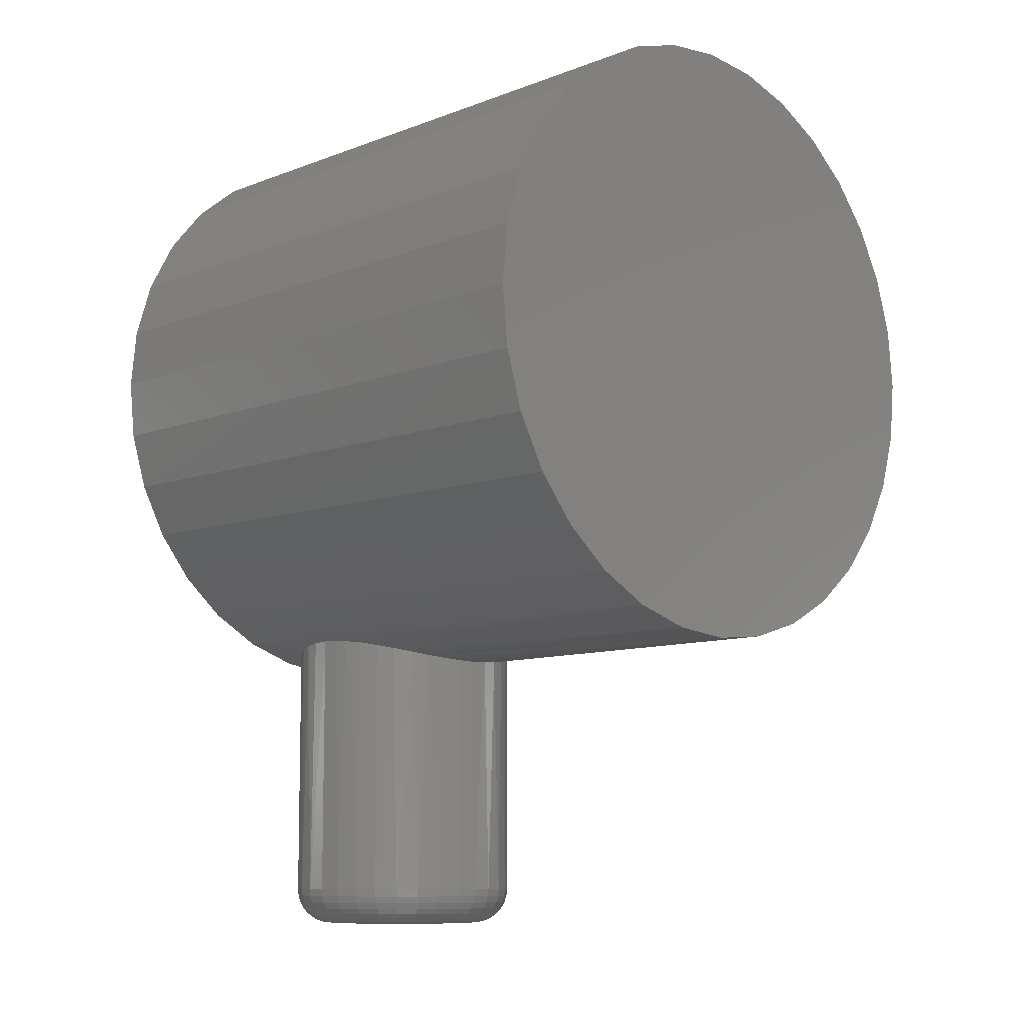
<metadata>
{"format":"stl","ext":"stl","renderer":"f3d","projection":"perspective","resolution":1024,"background":"white","views":[{"elev":-9.4,"azim":135.3,"up":"+Y"}]}
</metadata>
<code>
# stl→obj: 394 verts, 784 faces
v -0.01856 -0.75 0.7027
v 0.02168 -0.75 0.7027
v 0.001563 -0.75 0.7047
v -0.0379 -0.75 0.6968
v 0.04103 -0.75 0.6968
v -0.05573 -0.75 0.6873
v 0.05886 -0.75 0.6873
v 0.05886 -0.75 0.5158
v -0.0379 -0.75 0.5063
v 0.04103 -0.75 0.5063
v -0.01856 -0.75 0.5004
v 0.02168 -0.75 0.5004
v 0.001563 -0.75 0.4984
v 0.07448 -0.75 0.6745
v -0.07136 -0.75 0.6745
v 0.08731 -0.75 0.6589
v -0.08418 -0.75 0.6589
v 0.09684 -0.75 0.641
v -0.09371 -0.75 0.641
v 0.1027 -0.75 0.6217
v -0.09958 -0.75 0.6217
v 0.1047 -0.75 0.6016
v -0.1016 -0.75 0.6016
v 0.1027 -0.75 0.5814
v -0.09958 -0.75 0.5814
v 0.09684 -0.75 0.5621
v -0.09371 -0.75 0.5621
v 0.08731 -0.75 0.5443
v -0.08418 -0.75 0.5443
v 0.07448 -0.75 0.5286
v -0.07136 -0.75 0.5286
v -0.05573 -0.75 0.5158
v 0.1467 -0.3596 0.5637
v 0.1487 -0.7031 0.5723
v 0.1401 -0.7031 0.5442
v 0.1125 -0.3713 0.5006
v 0.1272 -0.3667 0.5196
v 0.1263 -0.7031 0.5182
v 0.1076 -0.7031 0.4955
v 0.095 -0.376 0.4842
v 0.0849 -0.7031 0.4768
v 0.0752 -0.3802 0.4709
v 0.05897 -0.7031 0.463
v 0.05341 -0.3837 0.4608
v 0.001563 -0.7031 0.4516
v -0.0277 -0.7031 0.4544
v -0.01783 -0.3862 0.4528
v -0.04143 -0.3842 0.4579
v -0.05584 -0.7031 0.463
v -0.064 -0.3808 0.4666
v -0.08177 -0.7031 0.4768
v -0.119 -0.3668 0.5123
v -0.1032 -0.3717 0.4942
v -0.1045 -0.7031 0.4955
v -0.1232 -0.7031 0.5182
v -0.1317 -0.3623 0.5326
v -0.137 -0.7031 0.5442
v -0.141 -0.3586 0.5548
v -0.1456 -0.7031 0.5723
v 0.1516 -0.3576 0.6016
v 0.1516 -0.7031 0.6016
v 0.1503 -0.3581 0.5824
v 0.1387 -0.3626 0.5408
v 0.0303 -0.3859 0.4543
v 0.03083 -0.7031 0.4544
v 0.006357 -0.3868 0.4516
v -0.08474 -0.3765 0.4789
v -0.1484 -0.7031 0.6016
v -0.1484 -0.3555 0.6016
v -0.1466 -0.3563 0.5779
v -0.1456 -0.7031 0.6308
v -0.137 -0.7031 0.659
v -0.141 -0.3586 0.6483
v -0.1317 -0.3623 0.6705
v -0.1232 -0.7031 0.6849
v -0.119 -0.3668 0.6908
v -0.1045 -0.7031 0.7076
v -0.064 -0.3808 0.7365
v -0.08474 -0.3765 0.7242
v -0.08177 -0.7031 0.7263
v -0.05584 -0.7031 0.7401
v -0.04143 -0.3842 0.7453
v -0.0277 -0.7031 0.7487
v 0.03083 -0.7031 0.7487
v 0.05897 -0.7031 0.7401
v 0.04454 -0.3847 0.7453
v 0.06711 -0.3817 0.7365
v 0.0849 -0.7031 0.7263
v 0.1221 -0.3684 0.6908
v 0.1063 -0.3731 0.7089
v 0.1076 -0.7031 0.7076
v 0.1263 -0.7031 0.6849
v 0.1348 -0.3641 0.6705
v 0.1401 -0.7031 0.659
v 0.1441 -0.3606 0.6483
v 0.1487 -0.7031 0.6308
v -0.02003 -0.3861 0.75
v 0.001563 -0.7031 0.7516
v 0.001563 1.665e-17 0.7516
v -0.02003 1.528e-17 0.75
v 0.02316 -0.3864 0.75
v 0.02316 1.768e-17 0.75
v -0.1466 -0.3563 0.6253
v -0.1032 -0.3717 0.7089
v 0.08785 -0.3777 0.7243
v 0.1497 -0.3584 0.6253
v 0.1138 -0.7491 0.6016
v 0.1117 -0.7491 0.5797
v 0.1226 -0.7464 0.6016
v 0.1203 -0.7464 0.5779
v 0.1307 -0.7421 0.6016
v 0.1282 -0.7421 0.5764
v 0.1378 -0.7363 0.6016
v 0.1352 -0.7363 0.575
v 0.1437 -0.7292 0.6016
v 0.1409 -0.7292 0.5738
v 0.148 -0.7211 0.6016
v 0.1452 -0.7211 0.573
v 0.1507 -0.7123 0.6016
v 0.1478 -0.7123 0.5725
v -0.1086 -0.7491 0.5797
v -0.1107 -0.7491 0.6016
v -0.1172 -0.7464 0.5779
v -0.1195 -0.7464 0.6016
v -0.1251 -0.7421 0.5764
v -0.1276 -0.7421 0.6016
v -0.1321 -0.7363 0.575
v -0.1347 -0.7363 0.6016
v -0.1378 -0.7292 0.5738
v -0.1405 -0.7292 0.6016
v -0.1421 -0.7211 0.573
v -0.1449 -0.7211 0.6016
v -0.1447 -0.7123 0.5725
v -0.1475 -0.7123 0.6016
v -0.1022 -0.7491 0.5586
v -0.1103 -0.7464 0.5552
v -0.1178 -0.7421 0.5521
v -0.1243 -0.7363 0.5494
v -0.1297 -0.7292 0.5472
v -0.1337 -0.7211 0.5455
v -0.1362 -0.7123 0.5445
v -0.09179 -0.7491 0.5392
v -0.0991 -0.7464 0.5343
v -0.1058 -0.7421 0.5298
v -0.1117 -0.7363 0.5259
v -0.1166 -0.7292 0.5226
v -0.1202 -0.7211 0.5202
v -0.1224 -0.7123 0.5187
v -0.07782 -0.7491 0.5222
v -0.08404 -0.7464 0.516
v -0.08977 -0.7421 0.5102
v -0.0948 -0.7363 0.5052
v -0.09892 -0.7292 0.5011
v -0.102 -0.7211 0.498
v -0.1039 -0.7123 0.4961
v -0.06081 -0.7491 0.5082
v -0.0657 -0.7464 0.5009
v -0.0702 -0.7421 0.4942
v -0.07415 -0.7363 0.4883
v -0.07738 -0.7292 0.4834
v -0.07979 -0.7211 0.4798
v -0.08127 -0.7123 0.4776
v -0.0414 -0.7491 0.4978
v -0.04477 -0.7464 0.4897
v -0.04787 -0.7421 0.4822
v -0.05059 -0.7363 0.4757
v -0.05282 -0.7292 0.4703
v -0.05447 -0.7211 0.4663
v -0.0555 -0.7123 0.4638
v -0.02034 -0.7491 0.4914
v -0.02206 -0.7464 0.4828
v -0.02364 -0.7421 0.4749
v -0.02502 -0.7363 0.4679
v -0.02616 -0.7292 0.4622
v -0.027 -0.7211 0.4579
v -0.02753 -0.7123 0.4553
v 0.001563 -0.7491 0.4893
v 0.001563 -0.7464 0.4805
v 0.001563 -0.7421 0.4724
v 0.001563 -0.7363 0.4653
v 0.001563 -0.7292 0.4595
v 0.001563 -0.7211 0.4551
v 0.001563 -0.7123 0.4525
v 0.02347 -0.7491 0.4914
v 0.02518 -0.7464 0.4828
v 0.02676 -0.7421 0.4749
v 0.02815 -0.7363 0.4679
v 0.02928 -0.7292 0.4622
v 0.03013 -0.7211 0.4579
v 0.03065 -0.7123 0.4553
v 0.04453 -0.7491 0.4978
v 0.04789 -0.7464 0.4897
v 0.05099 -0.7421 0.4822
v 0.05371 -0.7363 0.4757
v 0.05594 -0.7292 0.4703
v 0.0576 -0.7211 0.4663
v 0.05862 -0.7123 0.4638
v 0.06394 -0.7491 0.5082
v 0.06882 -0.7464 0.5009
v 0.07332 -0.7421 0.4942
v 0.07727 -0.7363 0.4883
v 0.08051 -0.7292 0.4834
v 0.08292 -0.7211 0.4798
v 0.0844 -0.7123 0.4776
v 0.08095 -0.7491 0.5222
v 0.08717 -0.7464 0.516
v 0.0929 -0.7421 0.5102
v 0.09792 -0.7363 0.5052
v 0.102 -0.7292 0.5011
v 0.1051 -0.7211 0.498
v 0.107 -0.7123 0.4961
v 0.09491 -0.7491 0.5392
v 0.1022 -0.7464 0.5343
v 0.109 -0.7421 0.5298
v 0.1149 -0.7363 0.5259
v 0.1197 -0.7292 0.5226
v 0.1233 -0.7211 0.5202
v 0.1255 -0.7123 0.5187
v 0.1053 -0.7491 0.5586
v 0.1134 -0.7464 0.5552
v 0.1209 -0.7421 0.5521
v 0.1275 -0.7363 0.5494
v 0.1328 -0.7292 0.5472
v 0.1368 -0.7211 0.5455
v 0.1393 -0.7123 0.5445
v -0.1086 -0.7491 0.6235
v -0.1172 -0.7464 0.6252
v -0.1251 -0.7421 0.6268
v -0.1321 -0.7363 0.6281
v -0.1378 -0.7292 0.6293
v -0.1421 -0.7211 0.6301
v -0.1447 -0.7123 0.6307
v 0.1117 -0.7491 0.6235
v 0.1203 -0.7464 0.6252
v 0.1282 -0.7421 0.6268
v 0.1352 -0.7363 0.6281
v 0.1409 -0.7292 0.6293
v 0.1452 -0.7211 0.6301
v 0.1478 -0.7123 0.6307
v 0.1053 -0.7491 0.6445
v 0.1134 -0.7464 0.6479
v 0.1209 -0.7421 0.651
v 0.1275 -0.7363 0.6537
v 0.1328 -0.7292 0.6559
v 0.1368 -0.7211 0.6576
v 0.1393 -0.7123 0.6586
v 0.09491 -0.7491 0.6639
v 0.1022 -0.7464 0.6688
v 0.109 -0.7421 0.6733
v 0.1149 -0.7363 0.6773
v 0.1197 -0.7292 0.6805
v 0.1233 -0.7211 0.6829
v 0.1255 -0.7123 0.6844
v 0.08095 -0.7491 0.6809
v 0.08717 -0.7464 0.6872
v 0.0929 -0.7421 0.6929
v 0.09792 -0.7363 0.6979
v 0.102 -0.7292 0.702
v 0.1051 -0.7211 0.7051
v 0.107 -0.7123 0.707
v 0.06394 -0.7491 0.6949
v 0.06882 -0.7464 0.7022
v 0.07332 -0.7421 0.709
v 0.07727 -0.7363 0.7149
v 0.08051 -0.7292 0.7197
v 0.08292 -0.7211 0.7233
v 0.0844 -0.7123 0.7255
v 0.04453 -0.7491 0.7053
v 0.04789 -0.7464 0.7134
v 0.05099 -0.7421 0.7209
v 0.05371 -0.7363 0.7275
v 0.05594 -0.7292 0.7328
v 0.0576 -0.7211 0.7368
v 0.05862 -0.7123 0.7393
v 0.02347 -0.7491 0.7117
v 0.02518 -0.7464 0.7203
v 0.02676 -0.7421 0.7282
v 0.02815 -0.7363 0.7352
v 0.02928 -0.7292 0.7409
v 0.03013 -0.7211 0.7452
v 0.03065 -0.7123 0.7478
v 0.001563 -0.7491 0.7138
v 0.001563 -0.7464 0.7226
v 0.001563 -0.7421 0.7307
v 0.001563 -0.7363 0.7378
v 0.001563 -0.7292 0.7437
v 0.001563 -0.7211 0.748
v 0.001563 -0.7123 0.7507
v -0.02034 -0.7491 0.7117
v -0.02206 -0.7464 0.7203
v -0.02364 -0.7421 0.7282
v -0.02502 -0.7363 0.7352
v -0.02616 -0.7292 0.7409
v -0.027 -0.7211 0.7452
v -0.02753 -0.7123 0.7478
v -0.0414 -0.7491 0.7053
v -0.04477 -0.7464 0.7134
v -0.04787 -0.7421 0.7209
v -0.05059 -0.7363 0.7275
v -0.05282 -0.7292 0.7328
v -0.05447 -0.7211 0.7368
v -0.0555 -0.7123 0.7393
v -0.06081 -0.7491 0.6949
v -0.0657 -0.7464 0.7022
v -0.0702 -0.7421 0.709
v -0.07415 -0.7363 0.7149
v -0.07738 -0.7292 0.7197
v -0.07979 -0.7211 0.7233
v -0.08127 -0.7123 0.7255
v -0.07782 -0.7491 0.6809
v -0.08404 -0.7464 0.6872
v -0.08977 -0.7421 0.6929
v -0.0948 -0.7363 0.6979
v -0.09892 -0.7292 0.702
v -0.102 -0.7211 0.7051
v -0.1039 -0.7123 0.707
v -0.09179 -0.7491 0.6639
v -0.0991 -0.7464 0.6688
v -0.1058 -0.7421 0.6733
v -0.1117 -0.7363 0.6773
v -0.1166 -0.7292 0.6805
v -0.1202 -0.7211 0.6829
v -0.1224 -0.7123 0.6844
v -0.1022 -0.7491 0.6445
v -0.1103 -0.7464 0.6479
v -0.1178 -0.7421 0.651
v -0.1243 -0.7363 0.6537
v -0.1297 -0.7292 0.6559
v -0.1337 -0.7211 0.6576
v -0.1362 -0.7123 0.6586
v 0.001563 2.481e-17 0.75
v 0.3834 -0.07547 0
v 0.3632 -0.1436 0.75
v 0.3614 -0.148 0
v 0.3296 -0.2089 0.75
v 0.3257 -0.2149 0
v 0.2842 -0.2667 0.75
v 0.2776 -0.2735 0
v 0.2288 -0.3149 0.75
v 0.2189 -0.3216 0
v 0.0795 -0.3794 0
v -0.07144 -0.3794 0
v -0.1605 -0.3501 0.75
v -0.2232 -0.313 0.75
v -0.2109 -0.3216 0
v -0.2695 -0.2735 0
v -0.2779 -0.2649 0.75
v -0.3176 -0.2149 0
v -0.3225 -0.2074 0.75
v -0.3534 -0.148 0
v -0.3556 -0.1425 0.75
v -0.3754 -0.07547 0
v 0.1652 -0.3517 0.75
v 0.09584 -0.3758 0.75
v 0.1521 -0.3574 0
v 0.00403 -0.3868 0
v -0.144 -0.3574 0
v -0.09198 -0.3747 0.75
v 0.3909 0 0
v 0.3909 0 0.75
v 0.3839 -0.07312 0.75
v -0.3828 4.737e-17 0.75
v -0.3828 4.737e-17 0
v -0.376 -0.07252 0.75
v 0.3834 0.07547 0.75
v 0.3614 0.148 0.75
v -0.3534 0.148 0.75
v -0.3754 0.07547 0.75
v -0.3176 0.2149 0.75
v 0.3257 0.2149 0.75
v -0.2695 0.2735 0.75
v 0.2776 0.2735 0.75
v -0.2109 0.3216 0.75
v 0.2189 0.3216 0.75
v -0.144 0.3574 0.75
v 0.1521 0.3574 0.75
v -0.07144 0.3794 0.75
v 0.0795 0.3794 0.75
v 0.00403 0.3868 0.75
v 0.00403 0.3868 0
v 0.0795 0.3794 0
v -0.07144 0.3794 0
v -0.3754 0.07547 0
v 0.3834 0.07547 0
v -0.3534 0.148 0
v 0.3614 0.148 0
v -0.3176 0.2149 0
v 0.3257 0.2149 0
v -0.2695 0.2735 0
v 0.2776 0.2735 0
v -0.2109 0.3216 0
v 0.2189 0.3216 0
v -0.144 0.3574 0
v 0.1521 0.3574 0
f 1 2 3
f 2 1 4
f 2 4 5
f 5 4 6
f 5 6 7
f 8 9 10
f 10 9 11
f 10 11 12
f 12 11 13
f 7 6 14
f 14 6 15
f 14 15 16
f 16 15 17
f 16 17 18
f 18 17 19
f 18 19 20
f 20 19 21
f 20 21 22
f 22 21 23
f 22 23 24
f 24 23 25
f 24 25 26
f 26 25 27
f 26 27 28
f 28 27 29
f 28 29 30
f 30 29 31
f 30 31 8
f 8 31 32
f 8 32 9
f 33 34 35
f 36 37 38
f 38 39 36
f 40 36 39
f 39 41 40
f 40 41 42
f 42 41 43
f 42 43 44
f 45 46 47
f 48 47 46
f 46 49 48
f 48 49 50
f 50 49 51
f 52 53 54
f 54 55 52
f 56 52 55
f 55 57 56
f 56 57 58
f 58 57 59
f 60 61 62
f 62 61 34
f 62 34 33
f 38 37 35
f 35 37 63
f 35 63 33
f 44 43 64
f 64 43 65
f 64 65 66
f 66 65 45
f 66 45 47
f 54 53 51
f 51 53 67
f 51 67 50
f 68 69 59
f 59 69 70
f 59 70 58
f 71 72 73
f 74 73 72
f 72 75 74
f 74 75 76
f 76 75 77
f 78 79 80
f 80 81 78
f 82 78 81
f 81 83 82
f 84 85 86
f 86 85 87
f 87 85 88
f 89 90 91
f 91 92 89
f 93 89 92
f 92 94 93
f 93 94 95
f 95 94 96
f 97 82 83
f 97 83 98
f 97 98 99
f 97 99 100
f 101 102 99
f 101 99 98
f 101 98 84
f 101 84 86
f 69 68 103
f 103 68 71
f 103 71 73
f 80 79 77
f 77 79 104
f 77 104 76
f 91 90 88
f 88 90 105
f 88 105 87
f 61 60 96
f 96 60 106
f 96 106 95
f 22 24 107
f 107 24 108
f 107 108 109
f 109 108 110
f 109 110 111
f 111 110 112
f 111 112 113
f 113 112 114
f 113 114 115
f 115 114 116
f 115 116 117
f 117 116 118
f 117 118 119
f 119 118 120
f 119 120 61
f 61 120 34
f 25 23 121
f 121 23 122
f 121 122 123
f 123 122 124
f 123 124 125
f 125 124 126
f 125 126 127
f 127 126 128
f 127 128 129
f 129 128 130
f 129 130 131
f 131 130 132
f 131 132 133
f 133 132 134
f 133 134 59
f 59 134 68
f 27 25 135
f 135 25 121
f 135 121 136
f 136 121 123
f 136 123 137
f 137 123 125
f 137 125 138
f 138 125 127
f 138 127 139
f 139 127 129
f 139 129 140
f 140 129 131
f 140 131 141
f 141 131 133
f 141 133 57
f 57 133 59
f 29 27 142
f 142 27 135
f 142 135 143
f 143 135 136
f 143 136 144
f 144 136 137
f 144 137 145
f 145 137 138
f 145 138 146
f 146 138 139
f 146 139 147
f 147 139 140
f 147 140 148
f 148 140 141
f 148 141 55
f 55 141 57
f 31 29 149
f 149 29 142
f 149 142 150
f 150 142 143
f 150 143 151
f 151 143 144
f 151 144 152
f 152 144 145
f 152 145 153
f 153 145 146
f 153 146 154
f 154 146 147
f 154 147 155
f 155 147 148
f 155 148 54
f 54 148 55
f 32 31 156
f 156 31 149
f 156 149 157
f 157 149 150
f 157 150 158
f 158 150 151
f 158 151 159
f 159 151 152
f 159 152 160
f 160 152 153
f 160 153 161
f 161 153 154
f 161 154 162
f 162 154 155
f 162 155 51
f 51 155 54
f 9 32 163
f 163 32 156
f 163 156 164
f 164 156 157
f 164 157 165
f 165 157 158
f 165 158 166
f 166 158 159
f 166 159 167
f 167 159 160
f 167 160 168
f 168 160 161
f 168 161 169
f 169 161 162
f 169 162 49
f 49 162 51
f 11 9 170
f 170 9 163
f 170 163 171
f 171 163 164
f 171 164 172
f 172 164 165
f 172 165 173
f 173 165 166
f 173 166 174
f 174 166 167
f 174 167 175
f 175 167 168
f 175 168 176
f 176 168 169
f 176 169 46
f 46 169 49
f 13 11 177
f 177 11 170
f 177 170 178
f 178 170 171
f 178 171 179
f 179 171 172
f 179 172 180
f 180 172 173
f 180 173 181
f 181 173 174
f 181 174 182
f 182 174 175
f 182 175 183
f 183 175 176
f 183 176 45
f 45 176 46
f 12 13 184
f 184 13 177
f 184 177 185
f 185 177 178
f 185 178 186
f 186 178 179
f 186 179 187
f 187 179 180
f 187 180 188
f 188 180 181
f 188 181 189
f 189 181 182
f 189 182 190
f 190 182 183
f 190 183 65
f 65 183 45
f 10 12 191
f 191 12 184
f 191 184 192
f 192 184 185
f 192 185 193
f 193 185 186
f 193 186 194
f 194 186 187
f 194 187 195
f 195 187 188
f 195 188 196
f 196 188 189
f 196 189 197
f 197 189 190
f 197 190 43
f 43 190 65
f 8 10 198
f 198 10 191
f 198 191 199
f 199 191 192
f 199 192 200
f 200 192 193
f 200 193 201
f 201 193 194
f 201 194 202
f 202 194 195
f 202 195 203
f 203 195 196
f 203 196 204
f 204 196 197
f 204 197 41
f 41 197 43
f 30 8 205
f 205 8 198
f 205 198 206
f 206 198 199
f 206 199 207
f 207 199 200
f 207 200 208
f 208 200 201
f 208 201 209
f 209 201 202
f 209 202 210
f 210 202 203
f 210 203 211
f 211 203 204
f 211 204 39
f 39 204 41
f 28 30 212
f 212 30 205
f 212 205 213
f 213 205 206
f 213 206 214
f 214 206 207
f 214 207 215
f 215 207 208
f 215 208 216
f 216 208 209
f 216 209 217
f 217 209 210
f 217 210 218
f 218 210 211
f 218 211 38
f 38 211 39
f 26 28 219
f 219 28 212
f 219 212 220
f 220 212 213
f 220 213 221
f 221 213 214
f 221 214 222
f 222 214 215
f 222 215 223
f 223 215 216
f 223 216 224
f 224 216 217
f 224 217 225
f 225 217 218
f 225 218 35
f 35 218 38
f 24 26 108
f 108 26 219
f 108 219 110
f 110 219 220
f 110 220 112
f 112 220 221
f 112 221 114
f 114 221 222
f 114 222 116
f 116 222 223
f 116 223 118
f 118 223 224
f 118 224 120
f 120 224 225
f 120 225 34
f 34 225 35
f 23 21 122
f 122 21 226
f 122 226 124
f 124 226 227
f 124 227 126
f 126 227 228
f 126 228 128
f 128 228 229
f 128 229 130
f 130 229 230
f 130 230 132
f 132 230 231
f 132 231 134
f 134 231 232
f 134 232 68
f 68 232 71
f 20 22 233
f 233 22 107
f 233 107 234
f 234 107 109
f 234 109 235
f 235 109 111
f 235 111 236
f 236 111 113
f 236 113 237
f 237 113 115
f 237 115 238
f 238 115 117
f 238 117 239
f 239 117 119
f 239 119 96
f 96 119 61
f 18 20 240
f 240 20 233
f 240 233 241
f 241 233 234
f 241 234 242
f 242 234 235
f 242 235 243
f 243 235 236
f 243 236 244
f 244 236 237
f 244 237 245
f 245 237 238
f 245 238 246
f 246 238 239
f 246 239 94
f 94 239 96
f 16 18 247
f 247 18 240
f 247 240 248
f 248 240 241
f 248 241 249
f 249 241 242
f 249 242 250
f 250 242 243
f 250 243 251
f 251 243 244
f 251 244 252
f 252 244 245
f 252 245 253
f 253 245 246
f 253 246 92
f 92 246 94
f 14 16 254
f 254 16 247
f 254 247 255
f 255 247 248
f 255 248 256
f 256 248 249
f 256 249 257
f 257 249 250
f 257 250 258
f 258 250 251
f 258 251 259
f 259 251 252
f 259 252 260
f 260 252 253
f 260 253 91
f 91 253 92
f 7 14 261
f 261 14 254
f 261 254 262
f 262 254 255
f 262 255 263
f 263 255 256
f 263 256 264
f 264 256 257
f 264 257 265
f 265 257 258
f 265 258 266
f 266 258 259
f 266 259 267
f 267 259 260
f 267 260 88
f 88 260 91
f 5 7 268
f 268 7 261
f 268 261 269
f 269 261 262
f 269 262 270
f 270 262 263
f 270 263 271
f 271 263 264
f 271 264 272
f 272 264 265
f 272 265 273
f 273 265 266
f 273 266 274
f 274 266 267
f 274 267 85
f 85 267 88
f 2 5 275
f 275 5 268
f 275 268 276
f 276 268 269
f 276 269 277
f 277 269 270
f 277 270 278
f 278 270 271
f 278 271 279
f 279 271 272
f 279 272 280
f 280 272 273
f 280 273 281
f 281 273 274
f 281 274 84
f 84 274 85
f 3 2 282
f 282 2 275
f 282 275 283
f 283 275 276
f 283 276 284
f 284 276 277
f 284 277 285
f 285 277 278
f 285 278 286
f 286 278 279
f 286 279 287
f 287 279 280
f 287 280 288
f 288 280 281
f 288 281 98
f 98 281 84
f 1 3 289
f 289 3 282
f 289 282 290
f 290 282 283
f 290 283 291
f 291 283 284
f 291 284 292
f 292 284 285
f 292 285 293
f 293 285 286
f 293 286 294
f 294 286 287
f 294 287 295
f 295 287 288
f 295 288 83
f 83 288 98
f 4 1 296
f 296 1 289
f 296 289 297
f 297 289 290
f 297 290 298
f 298 290 291
f 298 291 299
f 299 291 292
f 299 292 300
f 300 292 293
f 300 293 301
f 301 293 294
f 301 294 302
f 302 294 295
f 302 295 81
f 81 295 83
f 6 4 303
f 303 4 296
f 303 296 304
f 304 296 297
f 304 297 305
f 305 297 298
f 305 298 306
f 306 298 299
f 306 299 307
f 307 299 300
f 307 300 308
f 308 300 301
f 308 301 309
f 309 301 302
f 309 302 80
f 80 302 81
f 15 6 310
f 310 6 303
f 310 303 311
f 311 303 304
f 311 304 312
f 312 304 305
f 312 305 313
f 313 305 306
f 313 306 314
f 314 306 307
f 314 307 315
f 315 307 308
f 315 308 316
f 316 308 309
f 316 309 77
f 77 309 80
f 17 15 317
f 317 15 310
f 317 310 318
f 318 310 311
f 318 311 319
f 319 311 312
f 319 312 320
f 320 312 313
f 320 313 321
f 321 313 314
f 321 314 322
f 322 314 315
f 322 315 323
f 323 315 316
f 323 316 75
f 75 316 77
f 19 17 324
f 324 17 317
f 324 317 325
f 325 317 318
f 325 318 326
f 326 318 319
f 326 319 327
f 327 319 320
f 327 320 328
f 328 320 321
f 328 321 329
f 329 321 322
f 329 322 330
f 330 322 323
f 330 323 72
f 72 323 75
f 21 19 226
f 226 19 324
f 226 324 227
f 227 324 325
f 227 325 228
f 228 325 326
f 228 326 229
f 229 326 327
f 229 327 230
f 230 327 328
f 230 328 231
f 231 328 329
f 231 329 232
f 232 329 330
f 232 330 71
f 71 330 72
f 99 331 100
f 331 99 102
f 332 333 334
f 334 333 335
f 334 335 336
f 336 335 337
f 336 337 338
f 338 337 339
f 338 339 340
f 341 37 36
f 341 36 40
f 40 42 341
f 342 48 50
f 342 50 67
f 343 344 345
f 346 345 344
f 344 347 346
f 348 346 347
f 347 349 348
f 350 348 349
f 349 351 350
f 352 350 351
f 353 354 90
f 353 90 89
f 353 89 93
f 353 93 95
f 353 95 106
f 353 106 60
f 353 60 355
f 353 355 340
f 353 340 339
f 354 101 86
f 354 86 87
f 354 87 105
f 354 105 90
f 355 60 62
f 355 62 33
f 355 33 63
f 355 63 37
f 355 37 341
f 356 341 42
f 356 42 44
f 356 44 64
f 356 64 66
f 356 66 47
f 356 47 48
f 356 48 342
f 357 342 67
f 357 67 53
f 357 53 52
f 357 52 56
f 357 56 58
f 357 58 70
f 357 70 69
f 357 69 343
f 357 343 345
f 358 343 104
f 358 104 79
f 358 79 78
f 358 78 82
f 358 82 97
f 343 69 103
f 343 103 73
f 343 73 74
f 343 74 76
f 343 76 104
f 359 360 332
f 332 360 361
f 332 361 333
f 362 363 364
f 364 363 352
f 364 352 351
f 100 362 364
f 100 364 351
f 100 351 349
f 100 349 347
f 100 347 344
f 100 344 343
f 100 343 358
f 100 358 97
f 365 366 367
f 365 367 368
f 365 368 362
f 365 362 100
f 365 100 331
f 365 331 102
f 365 102 360
f 102 101 354
f 102 354 353
f 102 353 339
f 102 339 337
f 102 337 335
f 102 335 333
f 102 333 361
f 102 361 360
f 367 366 369
f 369 366 370
f 369 370 371
f 371 370 372
f 371 372 373
f 373 372 374
f 373 374 375
f 375 374 376
f 375 376 377
f 377 376 378
f 377 378 379
f 380 381 382
f 356 342 341
f 341 342 357
f 341 357 355
f 355 357 345
f 355 345 340
f 340 345 346
f 340 346 338
f 338 346 348
f 338 348 336
f 336 348 350
f 336 350 334
f 334 350 352
f 334 352 332
f 332 352 363
f 332 363 359
f 359 363 383
f 359 383 384
f 384 383 385
f 384 385 386
f 386 385 387
f 386 387 388
f 388 387 389
f 388 389 390
f 390 389 391
f 390 391 392
f 392 391 393
f 392 393 394
f 394 393 382
f 394 382 381
f 363 362 383
f 383 362 368
f 383 368 385
f 385 368 367
f 385 367 387
f 387 367 369
f 387 369 389
f 389 369 371
f 389 371 391
f 391 371 373
f 391 373 393
f 393 373 375
f 393 375 382
f 382 375 377
f 382 377 380
f 380 377 379
f 380 379 381
f 381 379 378
f 381 378 394
f 394 378 376
f 394 376 392
f 392 376 374
f 392 374 390
f 390 374 372
f 390 372 388
f 388 372 370
f 388 370 386
f 386 370 366
f 386 366 384
f 384 366 365
f 384 365 359
f 359 365 360

</code>
